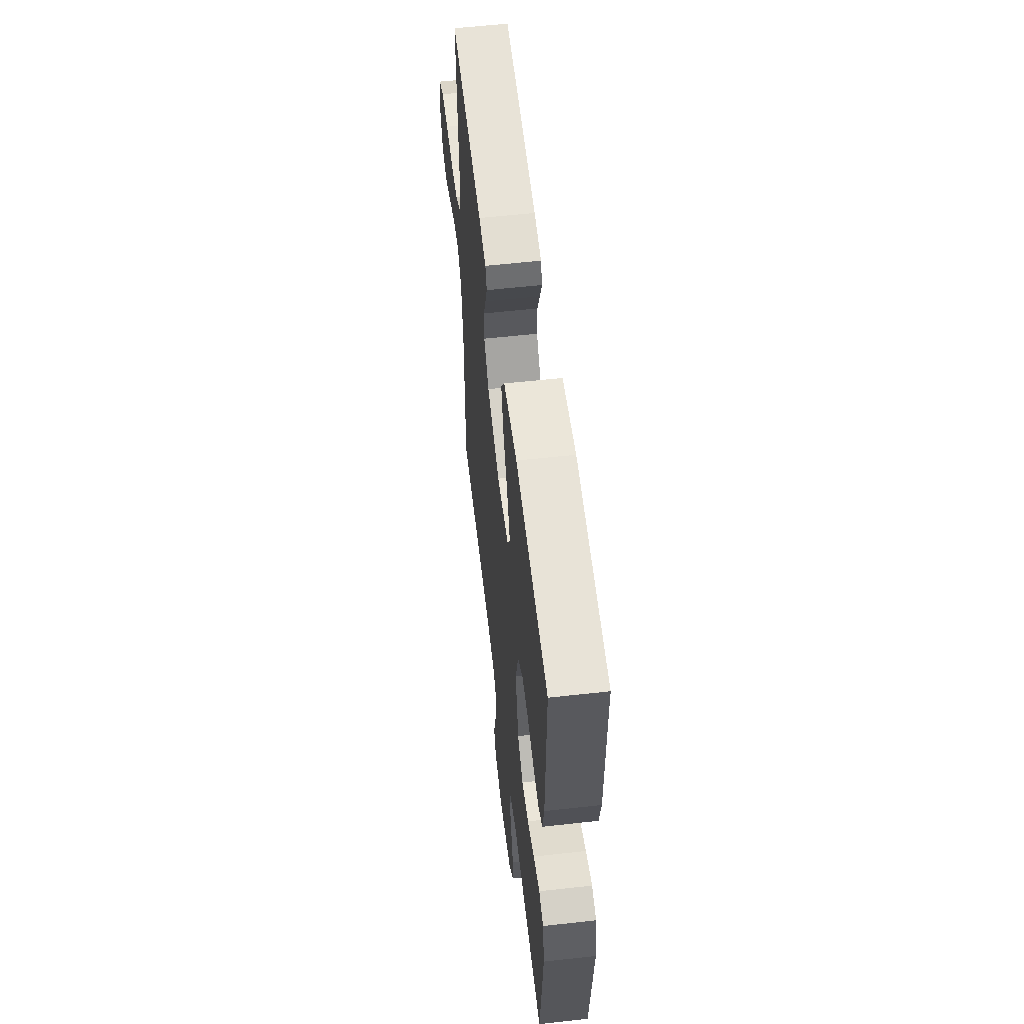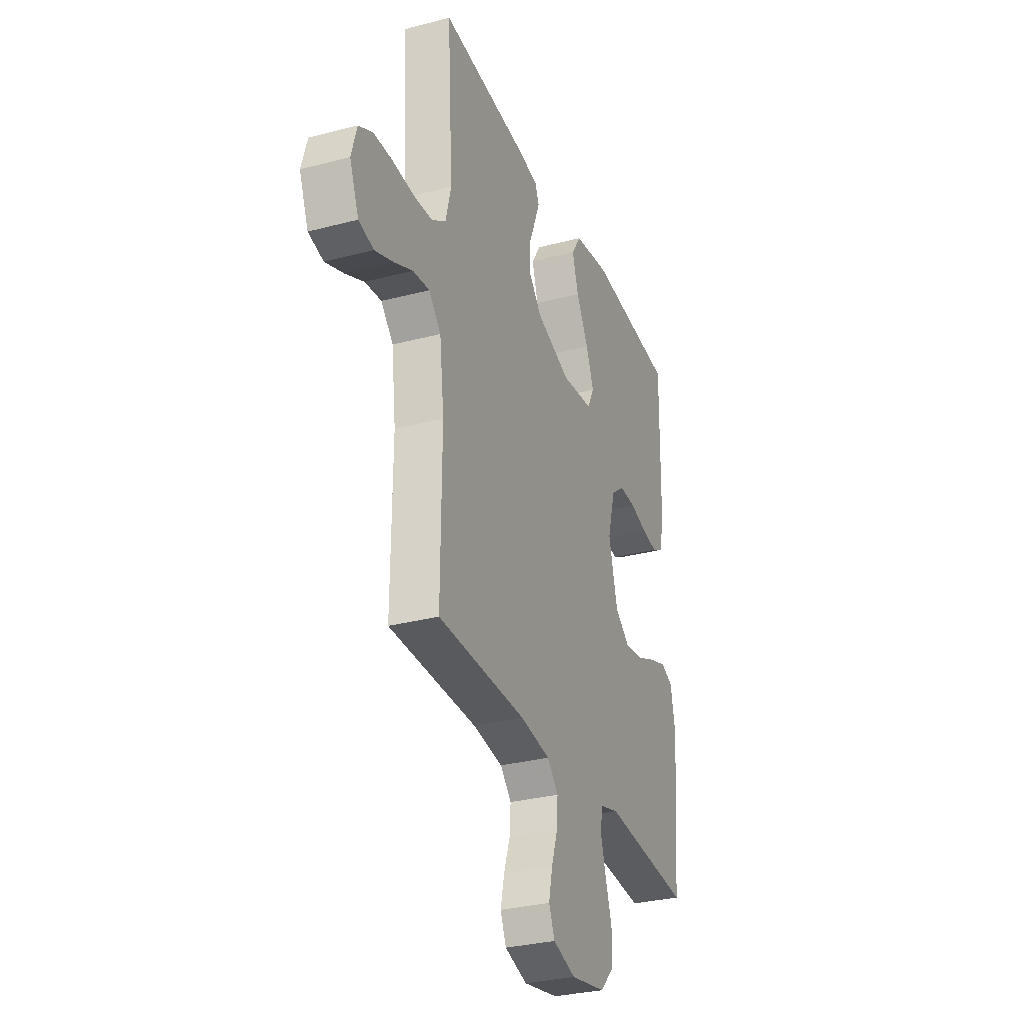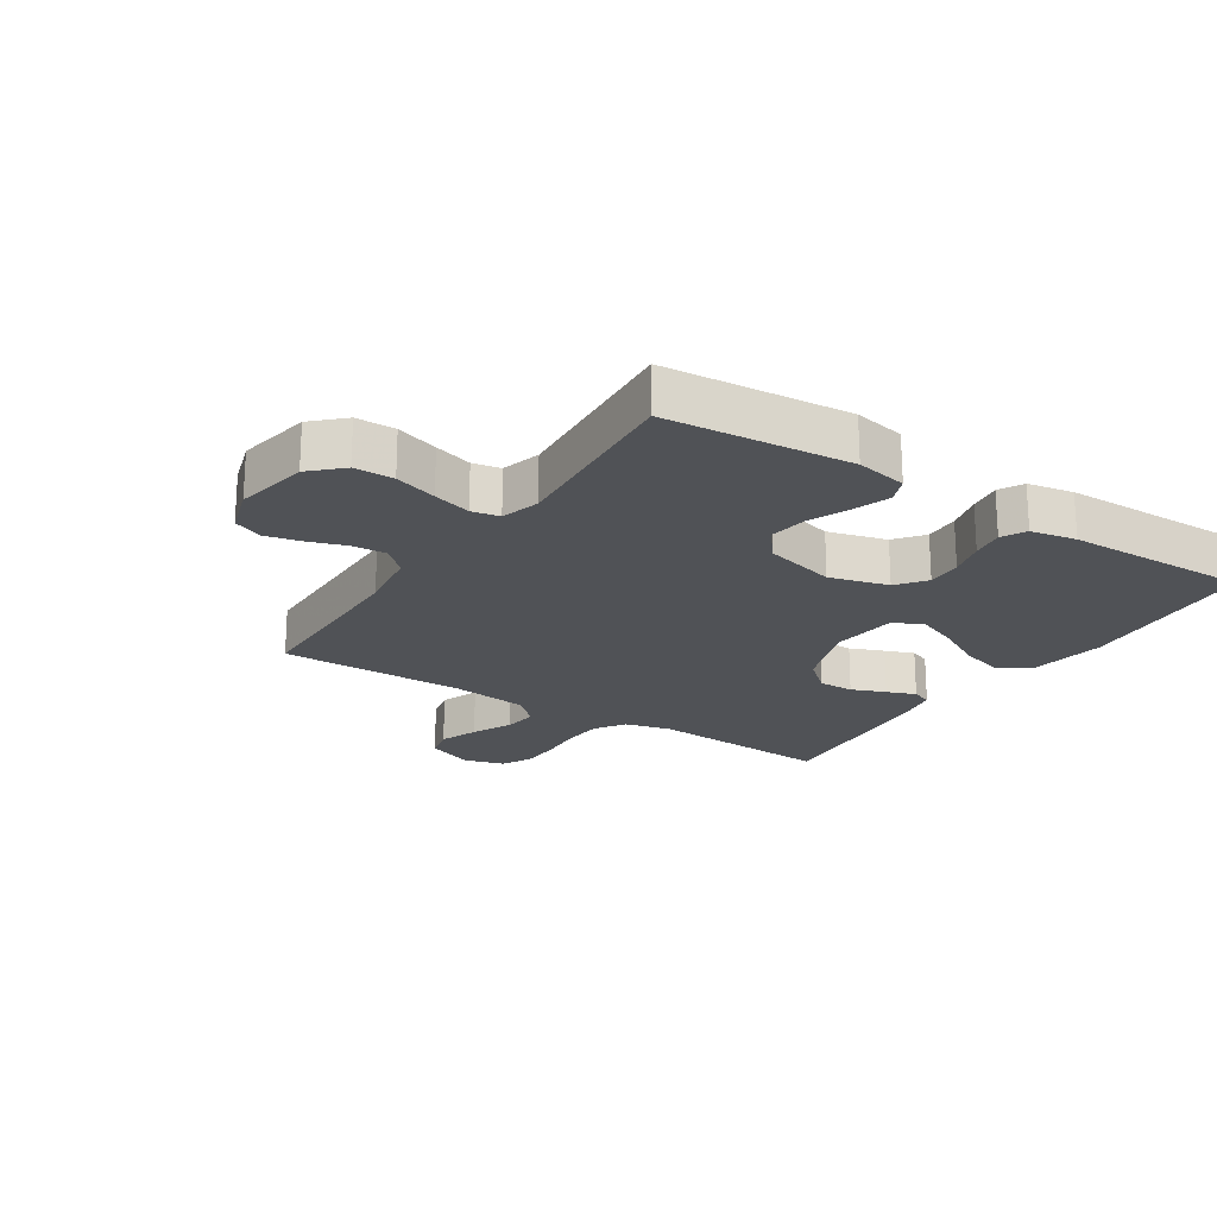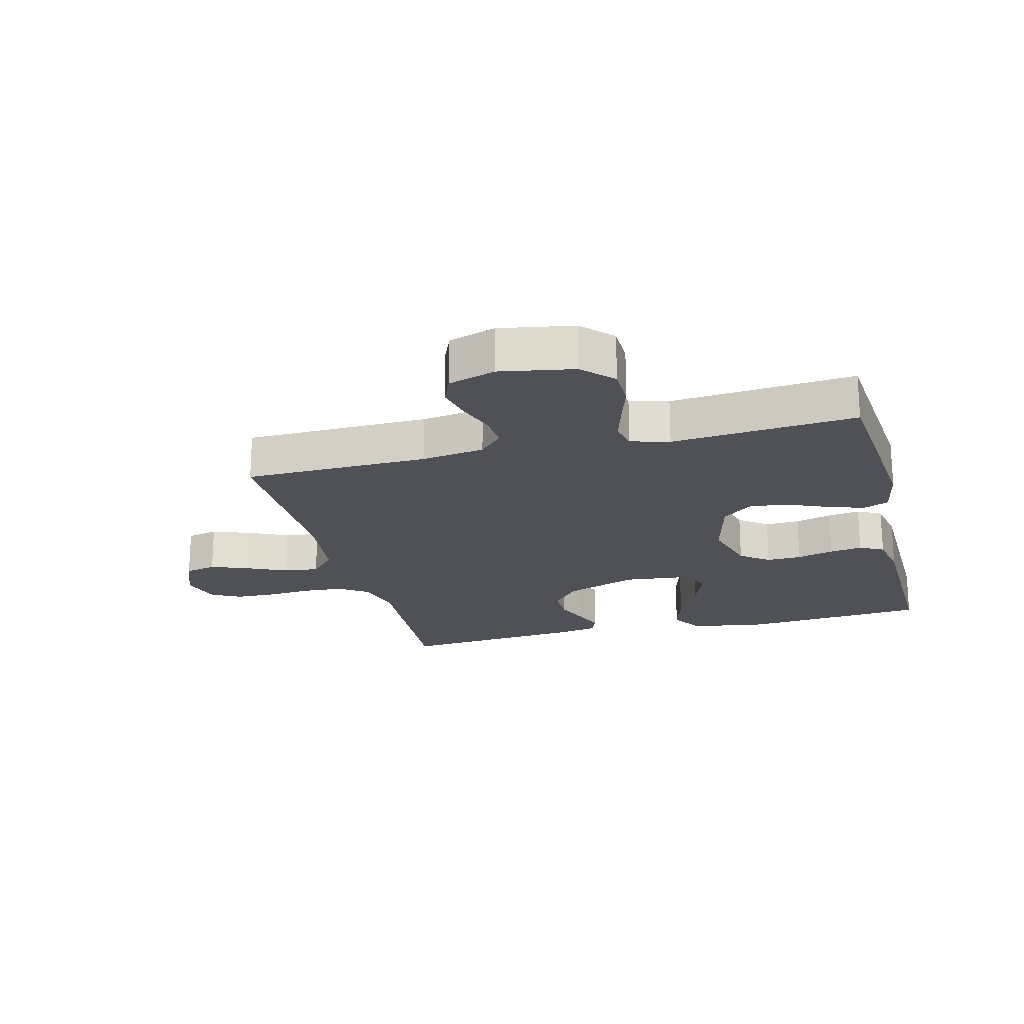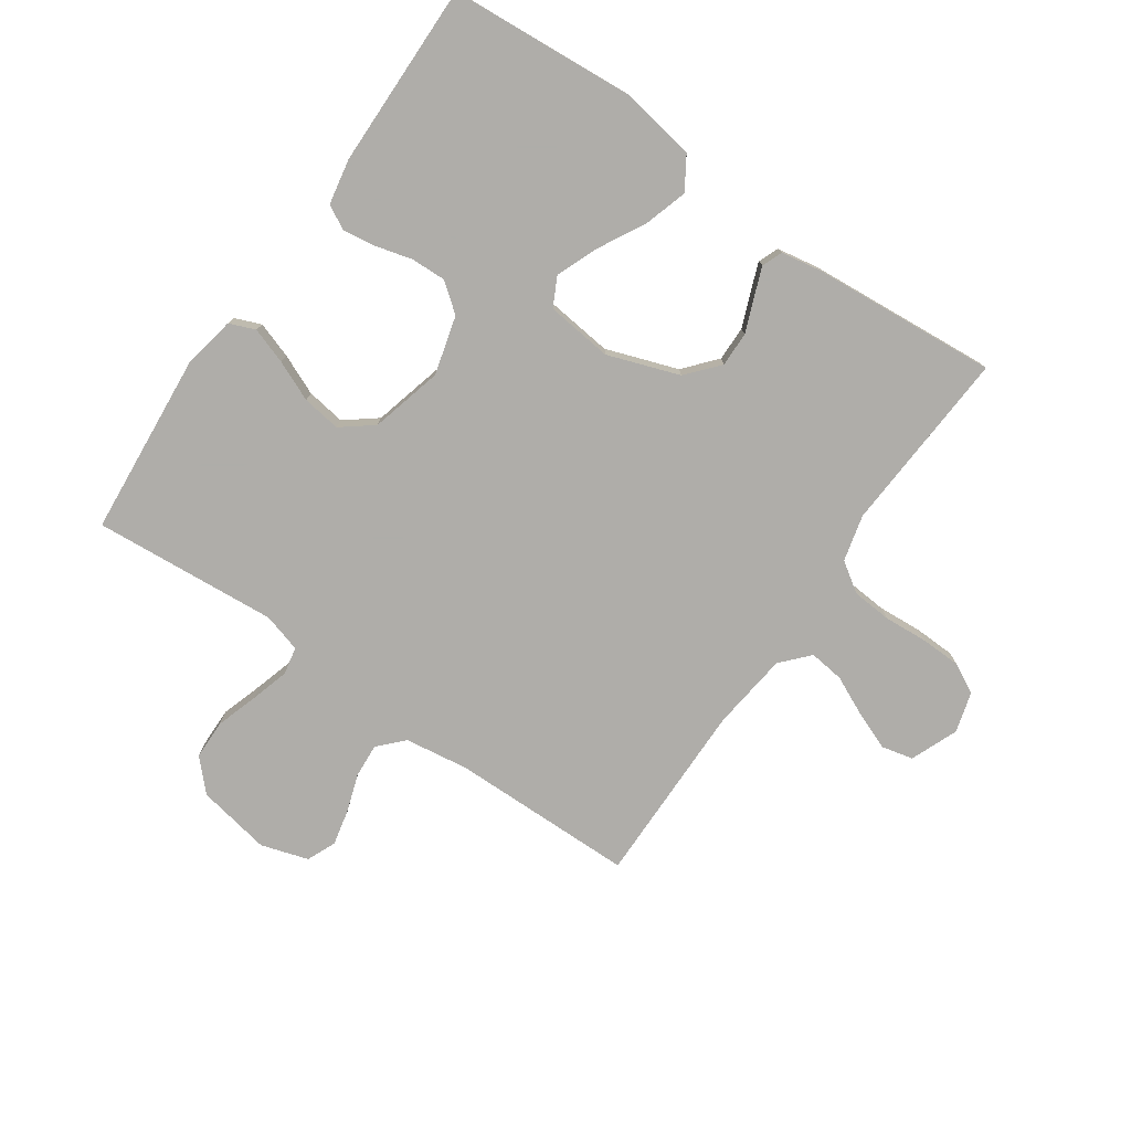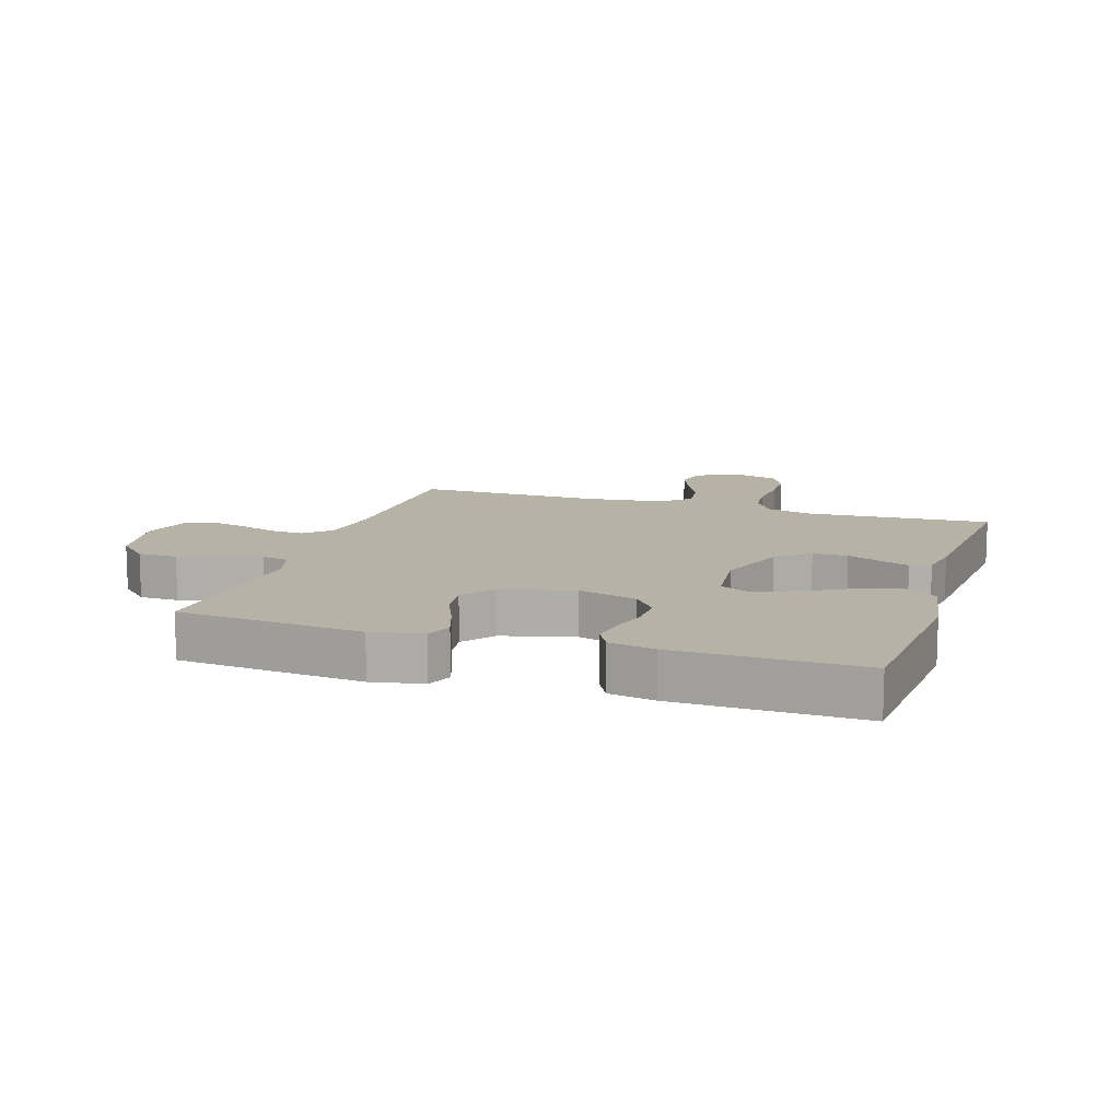
<metadata>
{"format":"obj","ext":"obj","renderer":"f3d","projection":"perspective","resolution":1024,"background":"white","views":[{"elev":57.8,"azim":-96.6,"up":"+Z"},{"elev":-30.8,"azim":110.7,"up":"+Z"},{"elev":-21.1,"azim":-123.1,"up":"+Y"},{"elev":-20.5,"azim":-165.5,"up":"+Y"},{"elev":-77.2,"azim":-34.8,"up":"+Y"},{"elev":12.2,"azim":-72.1,"up":"+Y"}]}
</metadata>
<code>
v -0.5 0.07 -0.5
v -0.526 0.07 -0.2
v -0.51 0.07 -0.117
v -0.468 0.07 -0.1
v -0.409 0.07 -0.12
v -0.344 0.07 -0.148
v -0.281 0.07 -0.157
v -0.23 0.07 -0.117
v -0.2 0.07 0
v -0.226 0.07 0.095
v -0.272 0.07 0.131
v -0.329 0.07 0.129
v -0.389 0.07 0.113
v -0.442 0.07 0.105
v -0.481 0.07 0.126
v -0.495 0.07 0.2
v -0.5 0.07 0.5
v -0.2 0.07 0.523
v -0.076 0.07 0.503
v -0.043 0.07 0.451
v -0.064 0.07 0.381
v -0.105 0.07 0.305
v -0.132 0.07 0.237
v -0.108 0.07 0.19
v 0 0.07 0.178
v 0.116 0.07 0.219
v 0.161 0.07 0.271
v 0.16 0.07 0.328
v 0.138 0.07 0.383
v 0.12 0.07 0.43
v 0.133 0.07 0.463
v 0.2 0.07 0.475
v 0.5 0.07 0.5
v 0.482 0.07 0.2
v 0.501 0.07 0.125
v 0.549 0.07 0.093
v 0.614 0.07 0.088
v 0.685 0.07 0.093
v 0.751 0.07 0.091
v 0.799 0.07 0.066
v 0.818 0.07 0
v 0.787 0.07 -0.077
v 0.736 0.07 -0.089
v 0.674 0.07 -0.065
v 0.61 0.07 -0.035
v 0.553 0.07 -0.028
v 0.512 0.07 -0.073
v 0.497 0.07 -0.2
v 0.5 0.07 -0.5
v 0.2 0.07 -0.504
v 0.097 0.07 -0.519
v 0.059 0.07 -0.559
v 0.063 0.07 -0.614
v 0.084 0.07 -0.676
v 0.097 0.07 -0.734
v 0.077 0.07 -0.781
v 0 0.07 -0.805
v -0.12 0.07 -0.783
v -0.167 0.07 -0.734
v -0.168 0.07 -0.67
v -0.146 0.07 -0.601
v -0.128 0.07 -0.539
v -0.137 0.07 -0.494
v -0.2 0.07 -0.476
v -0.5 0 -0.5
v -0.526 0 -0.2
v -0.51 0 -0.117
v -0.468 0 -0.1
v -0.409 0 -0.12
v -0.344 0 -0.148
v -0.281 0 -0.157
v -0.23 0 -0.117
v -0.2 0 0
v -0.226 0 0.095
v -0.272 0 0.131
v -0.329 0 0.129
v -0.389 0 0.113
v -0.442 0 0.105
v -0.481 0 0.126
v -0.495 0 0.2
v -0.5 0 0.5
v -0.2 0 0.523
v -0.076 0 0.503
v -0.043 0 0.451
v -0.064 0 0.381
v -0.105 0 0.305
v -0.132 0 0.237
v -0.108 0 0.19
v 0 0 0.178
v 0.116 0 0.219
v 0.161 0 0.271
v 0.16 0 0.328
v 0.138 0 0.383
v 0.12 0 0.43
v 0.133 0 0.463
v 0.2 0 0.475
v 0.5 0 0.5
v 0.482 0 0.2
v 0.501 0 0.125
v 0.549 0 0.093
v 0.614 0 0.088
v 0.685 0 0.093
v 0.751 0 0.091
v 0.799 0 0.066
v 0.818 0 0
v 0.787 0 -0.077
v 0.736 0 -0.089
v 0.674 0 -0.065
v 0.61 0 -0.035
v 0.553 0 -0.028
v 0.512 0 -0.073
v 0.497 0 -0.2
v 0.5 0 -0.5
v 0.2 0 -0.504
v 0.097 0 -0.519
v 0.059 0 -0.559
v 0.063 0 -0.614
v 0.084 0 -0.676
v 0.097 0 -0.734
v 0.077 0 -0.781
v 0 0 -0.805
v -0.12 0 -0.783
v -0.167 0 -0.734
v -0.168 0 -0.67
v -0.146 0 -0.601
v -0.128 0 -0.539
v -0.137 0 -0.494
v -0.2 0 -0.476
f 58 59 60 61
f 58 61 62
f 57 58 62
f 56 57 62 63
f 53 54 55 56
f 48 49 50
f 47 48 50 51
f 46 47 51 52
f 42 43 44 45
f 40 41 42 45
f 40 45 46
f 37 38 39 40
f 36 37 40 46
f 35 36 46 52
f 31 32 33 34
f 28 29 30 31
f 28 31 34 35
f 19 20 21 22
f 19 22 23
f 18 19 23
f 17 18 23
f 16 17 23 24
f 12 13 14 15
f 11 12 15 16
f 3 4 5 6
f 1 2 3 6
f 64 1 6 7
f 63 64 7 8
f 53 56 63 8
f 52 53 8 9
f 35 52 9 10
f 27 28 35
f 26 27 35
f 25 26 35 10
f 11 16 24 25
f 10 11 25
f 125 124 123 122
f 126 125 122
f 126 122 121
f 127 126 121 120
f 120 119 118 117
f 114 113 112
f 115 114 112 111
f 116 115 111 110
f 109 108 107 106
f 109 106 105 104
f 110 109 104
f 104 103 102 101
f 110 104 101 100
f 116 110 100 99
f 98 97 96 95
f 95 94 93 92
f 99 98 95 92
f 86 85 84 83
f 87 86 83
f 87 83 82
f 87 82 81
f 88 87 81 80
f 79 78 77 76
f 80 79 76 75
f 70 69 68 67
f 70 67 66 65
f 71 70 65 128
f 72 71 128 127
f 72 127 120 117
f 73 72 117 116
f 74 73 116 99
f 99 92 91
f 99 91 90
f 74 99 90 89
f 89 88 80 75
f 89 75 74
f 1 65 66 2
f 2 66 67 3
f 3 67 68 4
f 4 68 69 5
f 5 69 70 6
f 6 70 71 7
f 7 71 72 8
f 8 72 73 9
f 9 73 74 10
f 10 74 75 11
f 11 75 76 12
f 12 76 77 13
f 13 77 78 14
f 14 78 79 15
f 15 79 80 16
f 16 80 81 17
f 17 81 82 18
f 18 82 83 19
f 19 83 84 20
f 20 84 85 21
f 21 85 86 22
f 22 86 87 23
f 23 87 88 24
f 24 88 89 25
f 25 89 90 26
f 26 90 91 27
f 27 91 92 28
f 28 92 93 29
f 29 93 94 30
f 30 94 95 31
f 31 95 96 32
f 32 96 97 33
f 33 97 98 34
f 34 98 99 35
f 35 99 100 36
f 36 100 101 37
f 37 101 102 38
f 38 102 103 39
f 39 103 104 40
f 40 104 105 41
f 41 105 106 42
f 42 106 107 43
f 43 107 108 44
f 44 108 109 45
f 45 109 110 46
f 46 110 111 47
f 47 111 112 48
f 48 112 113 49
f 49 113 114 50
f 50 114 115 51
f 51 115 116 52
f 52 116 117 53
f 53 117 118 54
f 54 118 119 55
f 55 119 120 56
f 56 120 121 57
f 57 121 122 58
f 58 122 123 59
f 59 123 124 60
f 60 124 125 61
f 61 125 126 62
f 62 126 127 63
f 63 127 128 64
f 64 128 65 1

</code>
